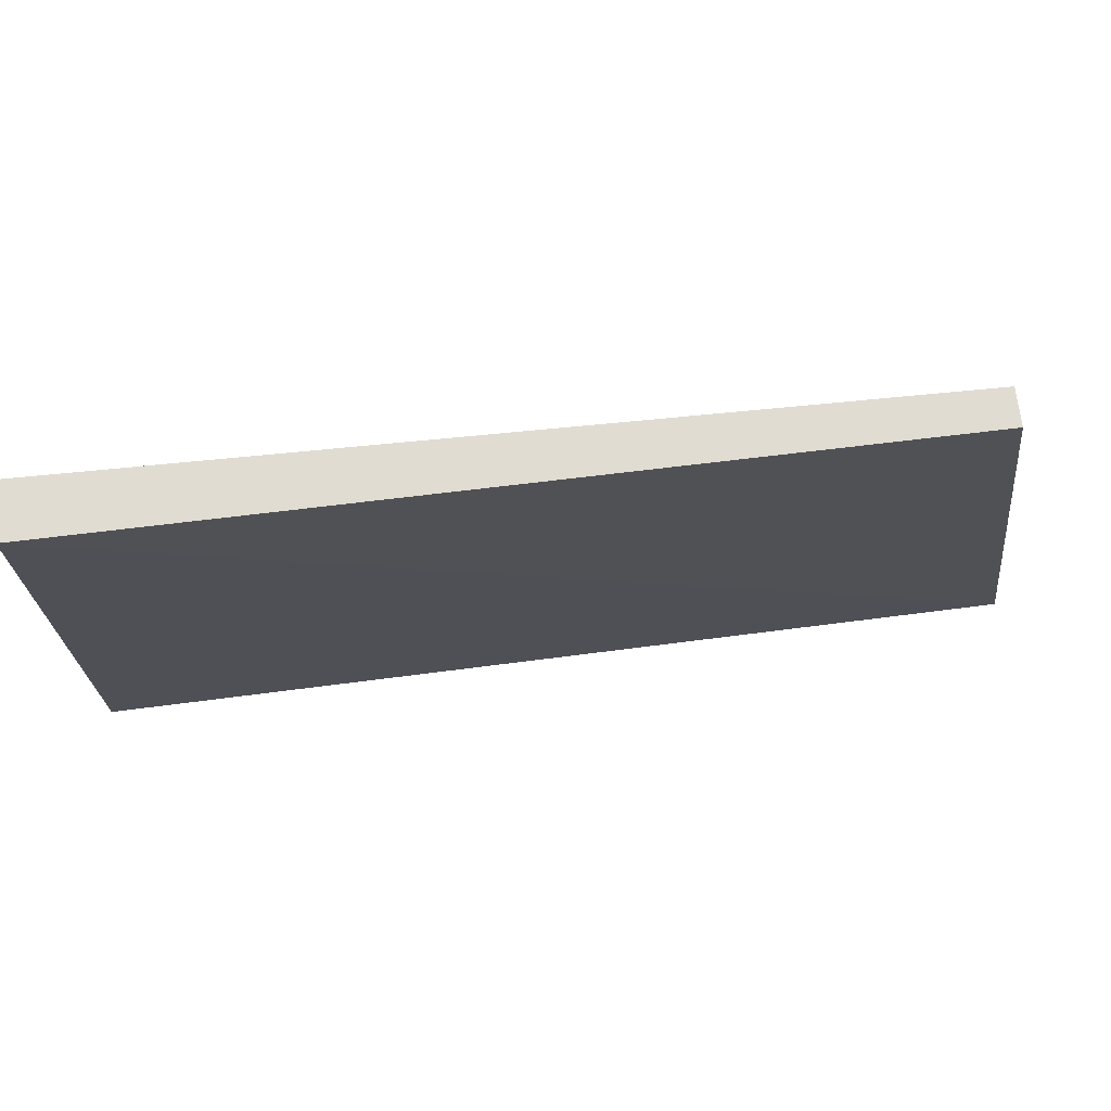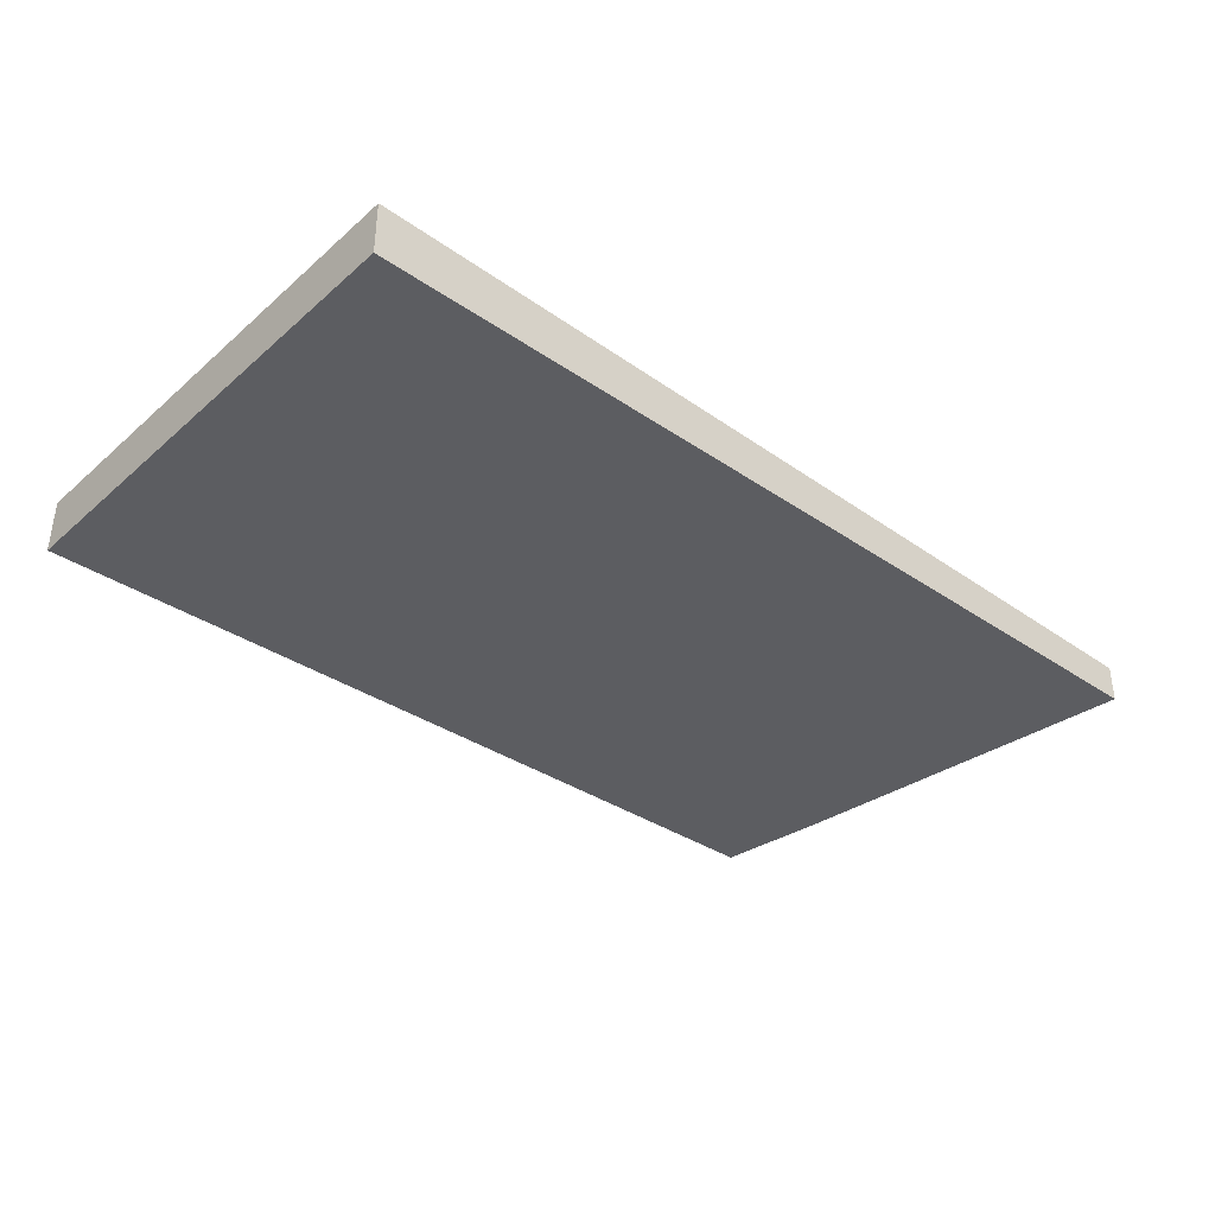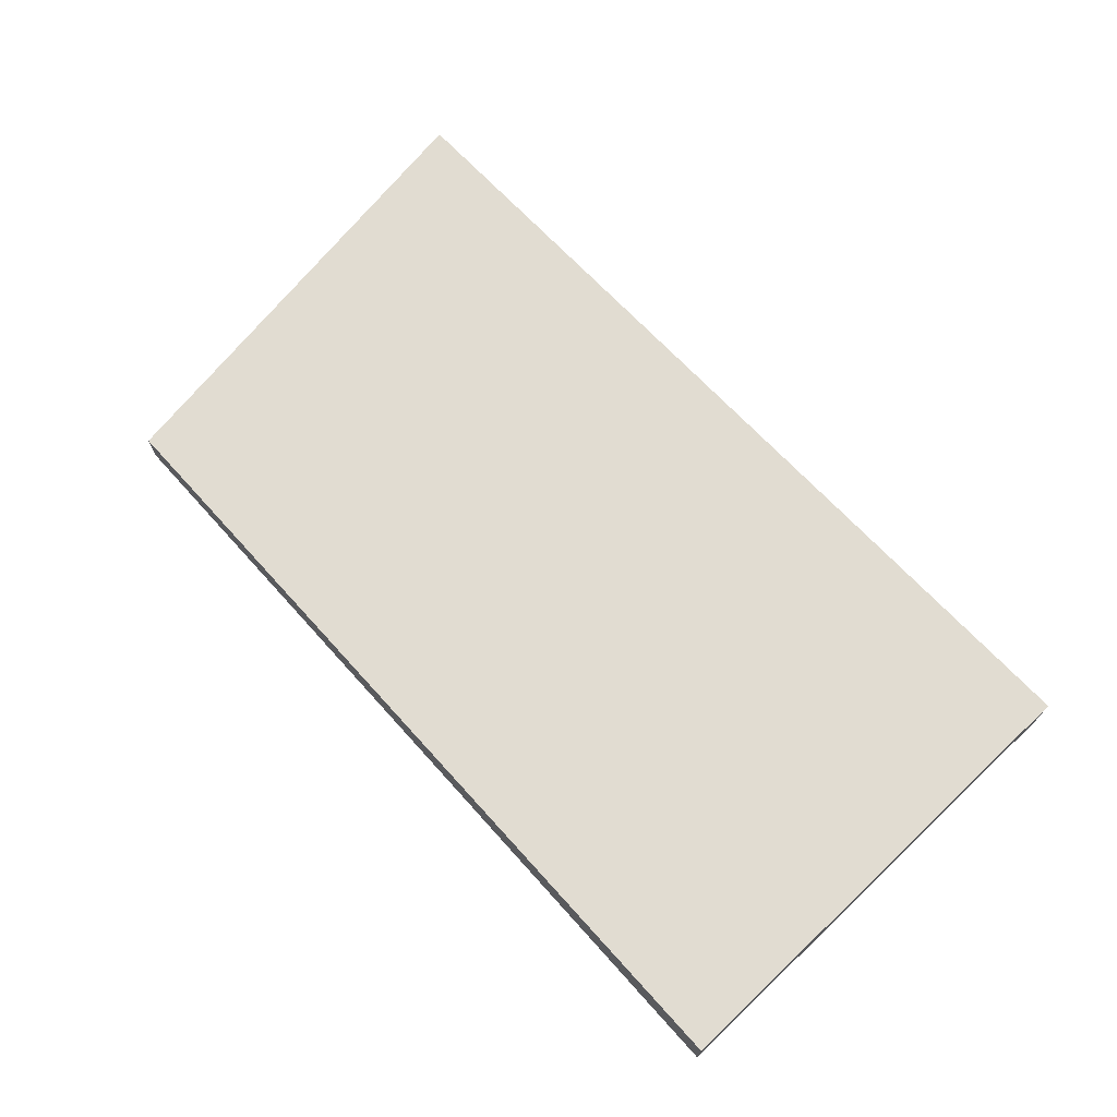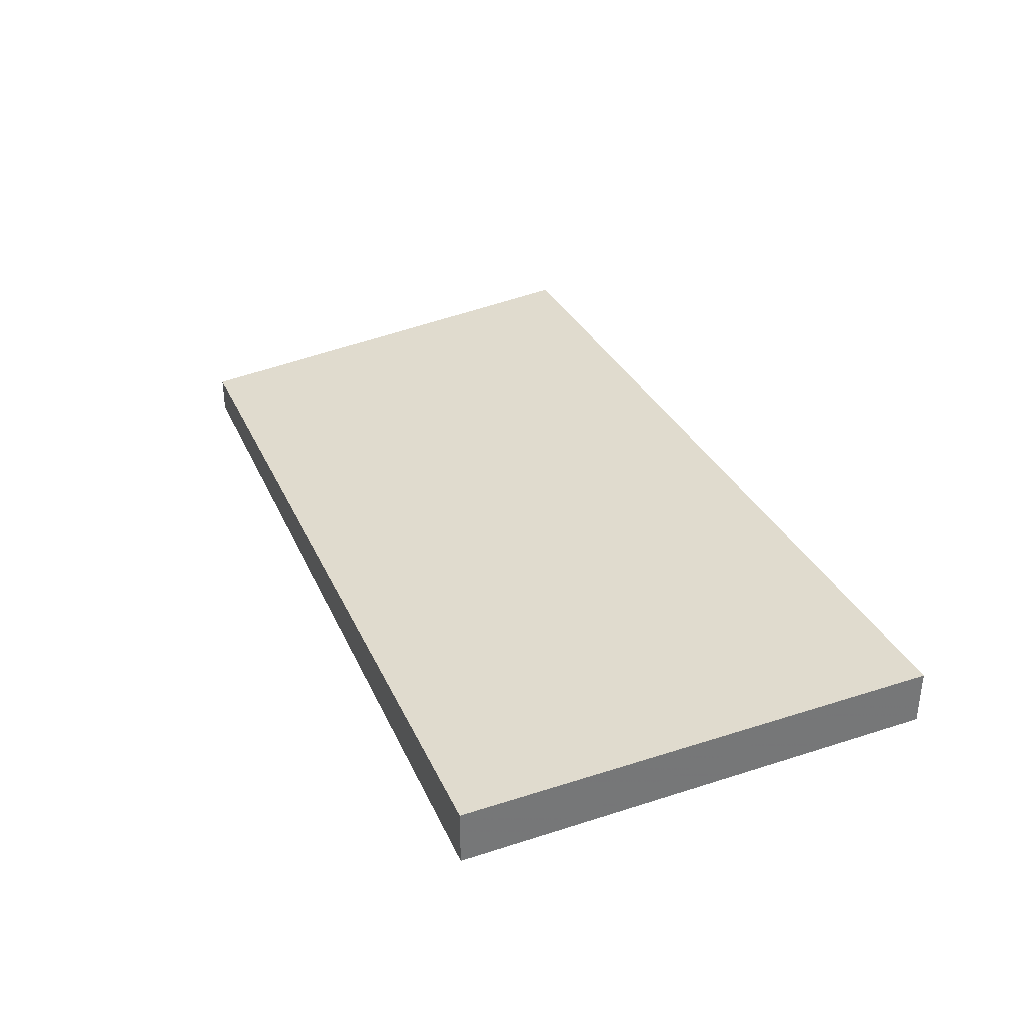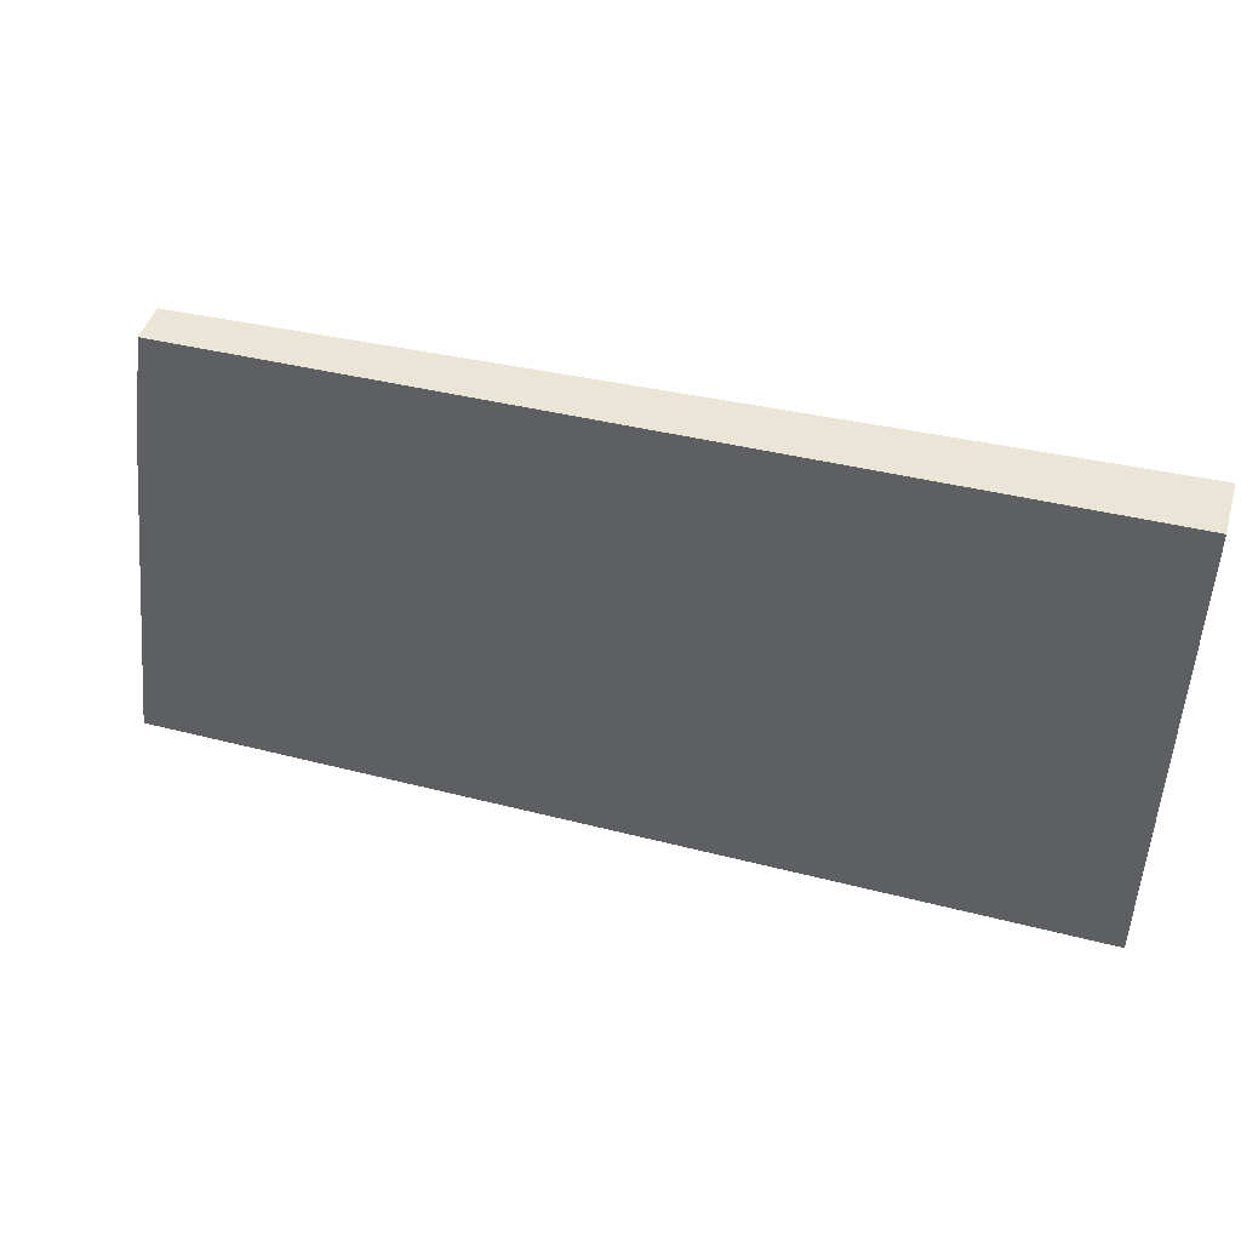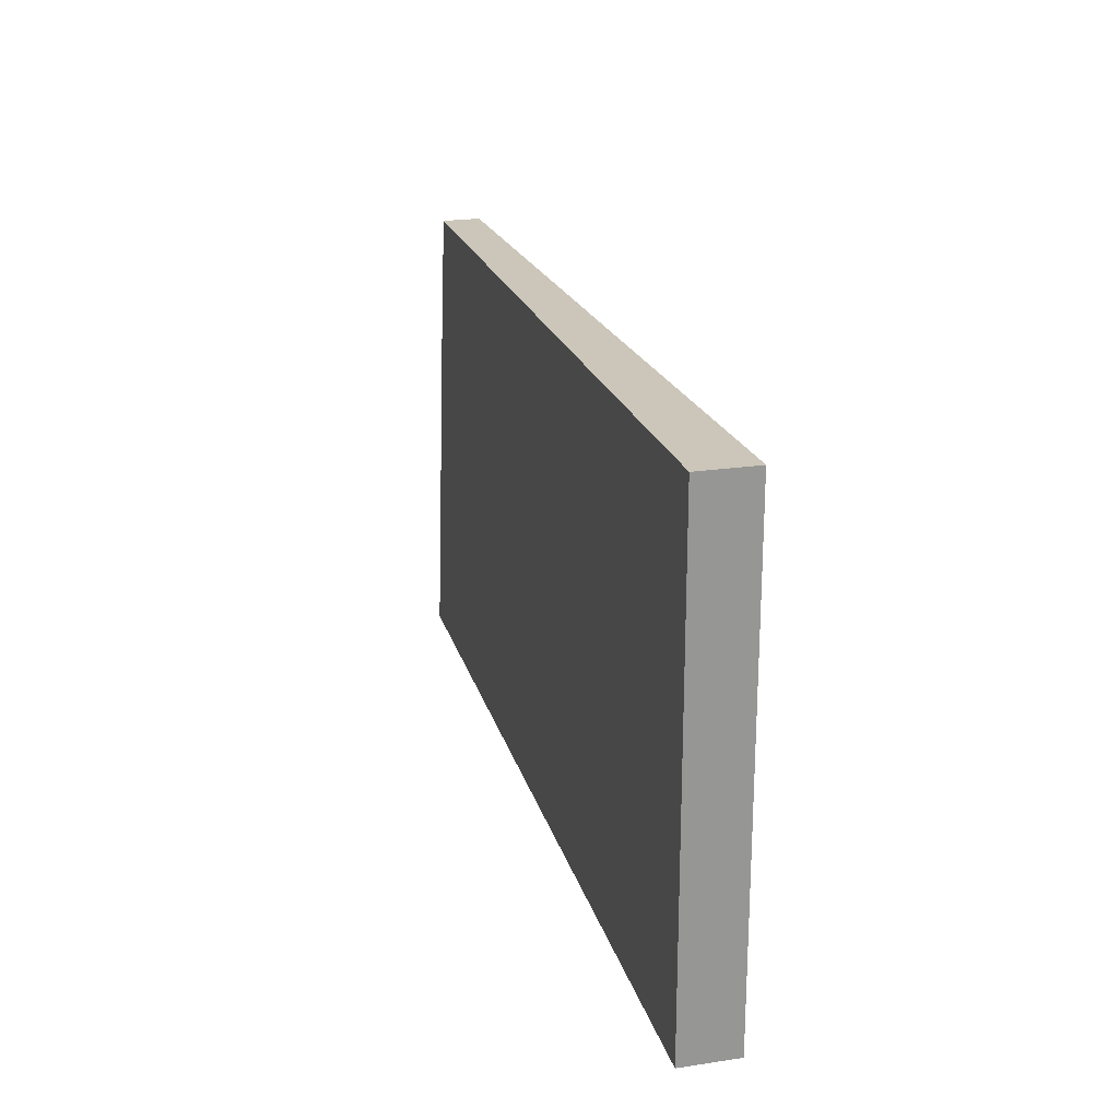
<metadata>
{"format":"obj","ext":"obj","renderer":"f3d","projection":"perspective","resolution":1024,"background":"white","views":[{"elev":69.8,"azim":173.3,"up":"+Z"},{"elev":-37.4,"azim":138.0,"up":"+Y"},{"elev":69.6,"azim":46.6,"up":"+Y"},{"elev":34.3,"azim":66.6,"up":"+Y"},{"elev":45.7,"azim":16.5,"up":"+Z"},{"elev":22.2,"azim":75.3,"up":"+Z"}]}
</metadata>
<code>
v 0.00944 0.0223 -0.3561
v 0.00944 0.0223 -0.4167
v 0.00944 0.02923 -0.4167
v -0.09569 0.02772 -0.3586
v -0.1041 0.02304 -0.4177
v 0.00944 0.02923 -0.3561
v -0.09569 0.02304 -0.3586
v -0.1041 0.02772 -0.4177
v -0.09805 0.02304 -0.3734
f 1 2 3
f 5 2 1
f 5 3 2
f 6 1 3
f 6 4 1
f 7 1 4
f 8 3 5
f 8 6 3
f 8 4 6
f 9 7 4
f 9 5 1
f 9 1 7
f 9 8 5
f 9 4 8

</code>
